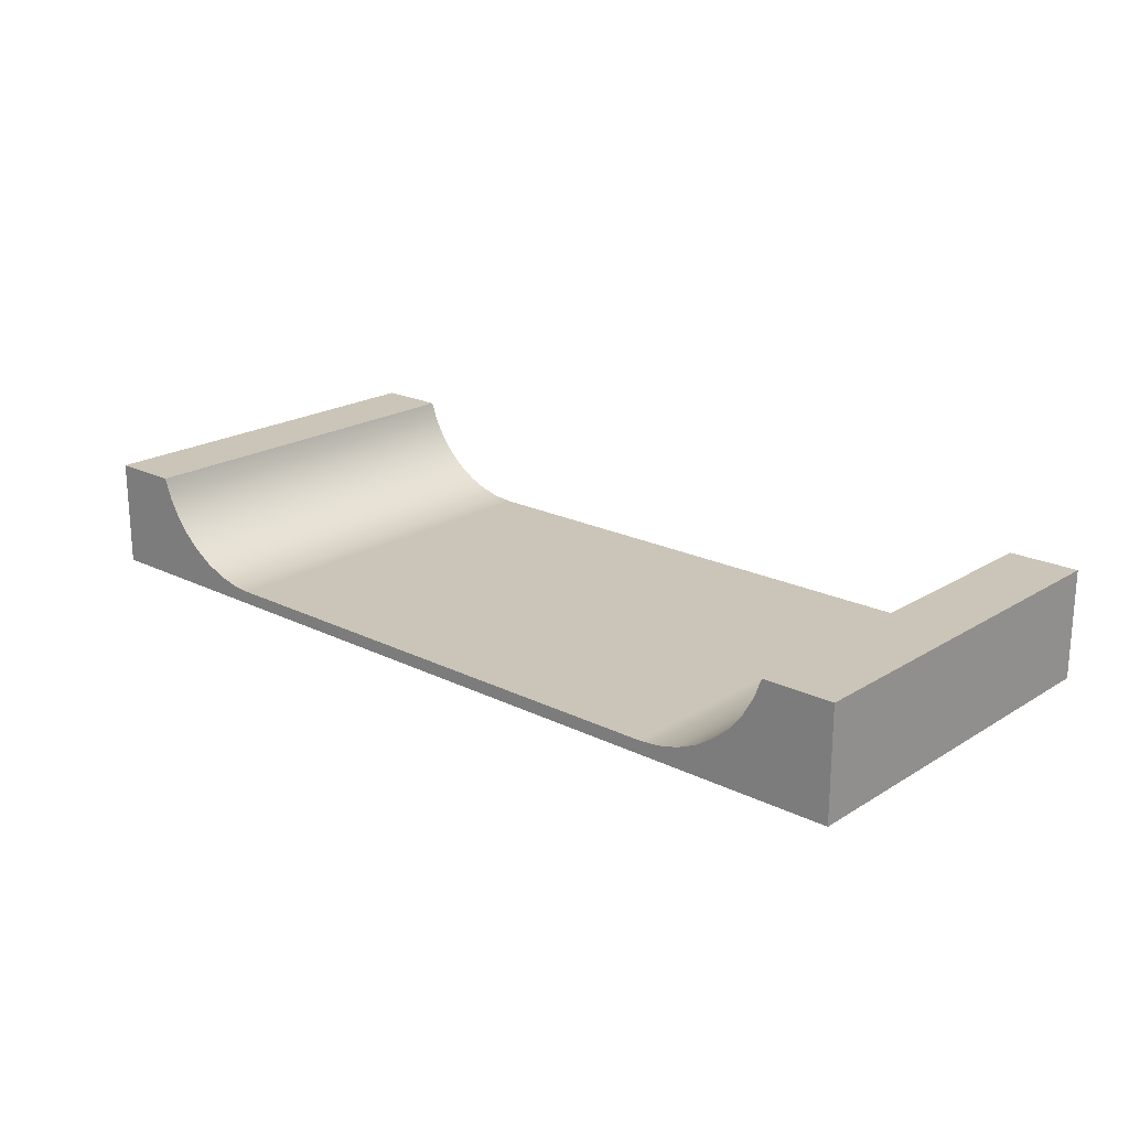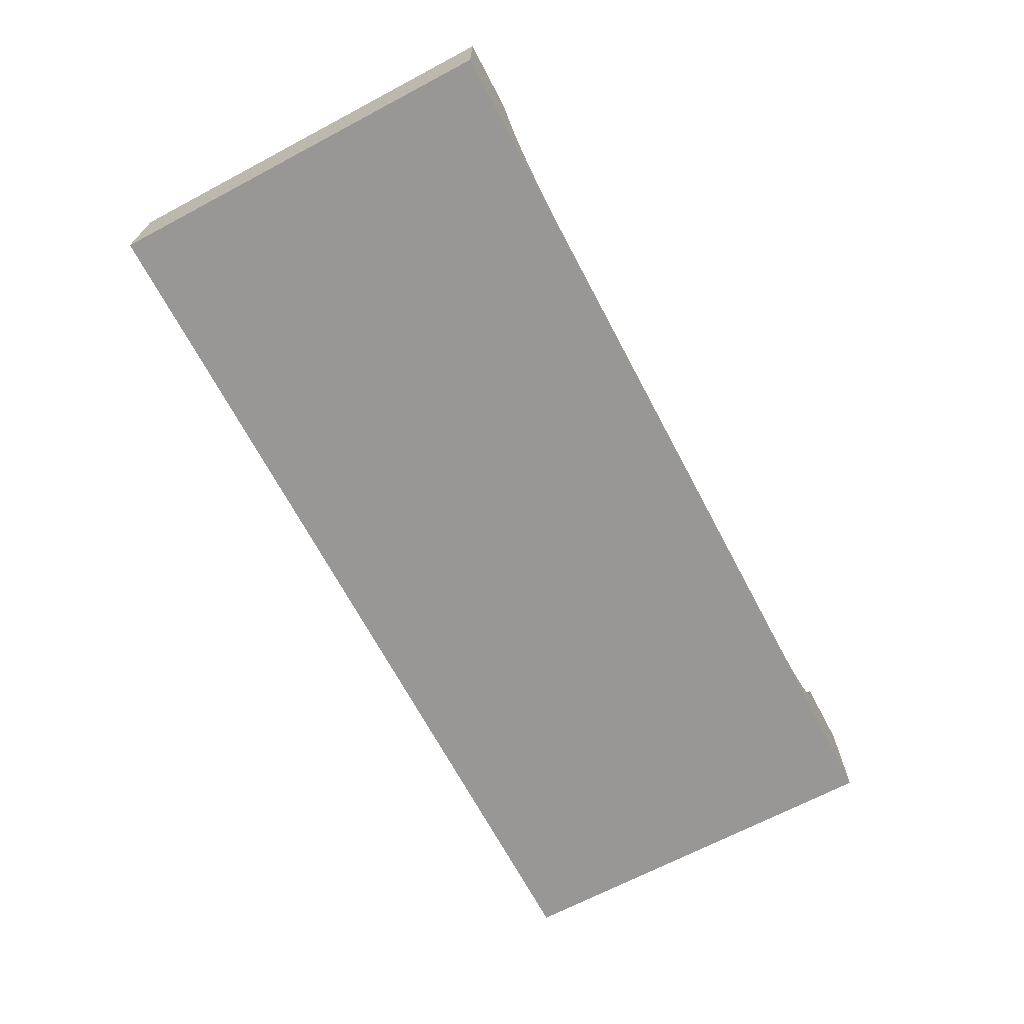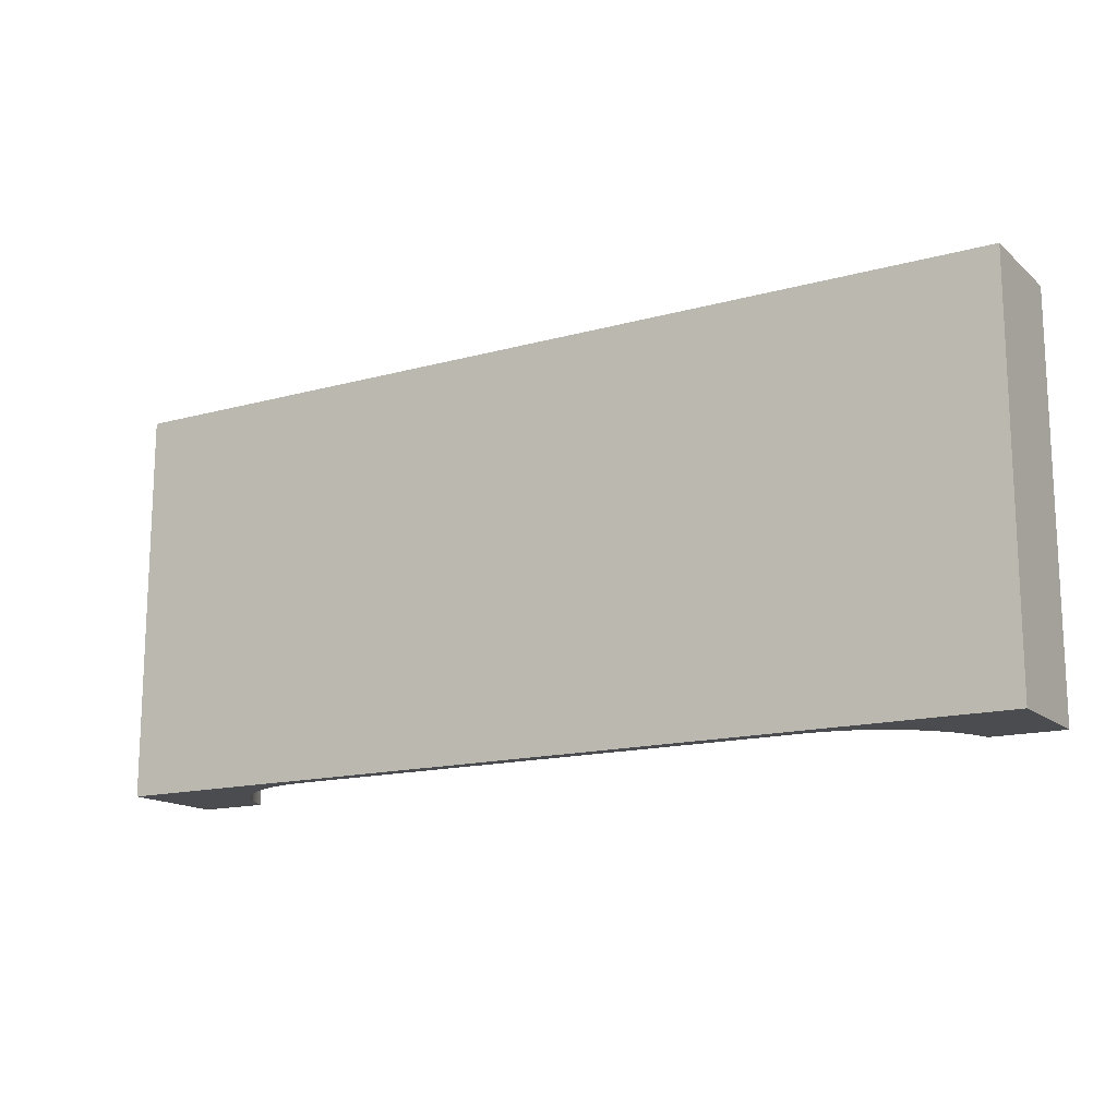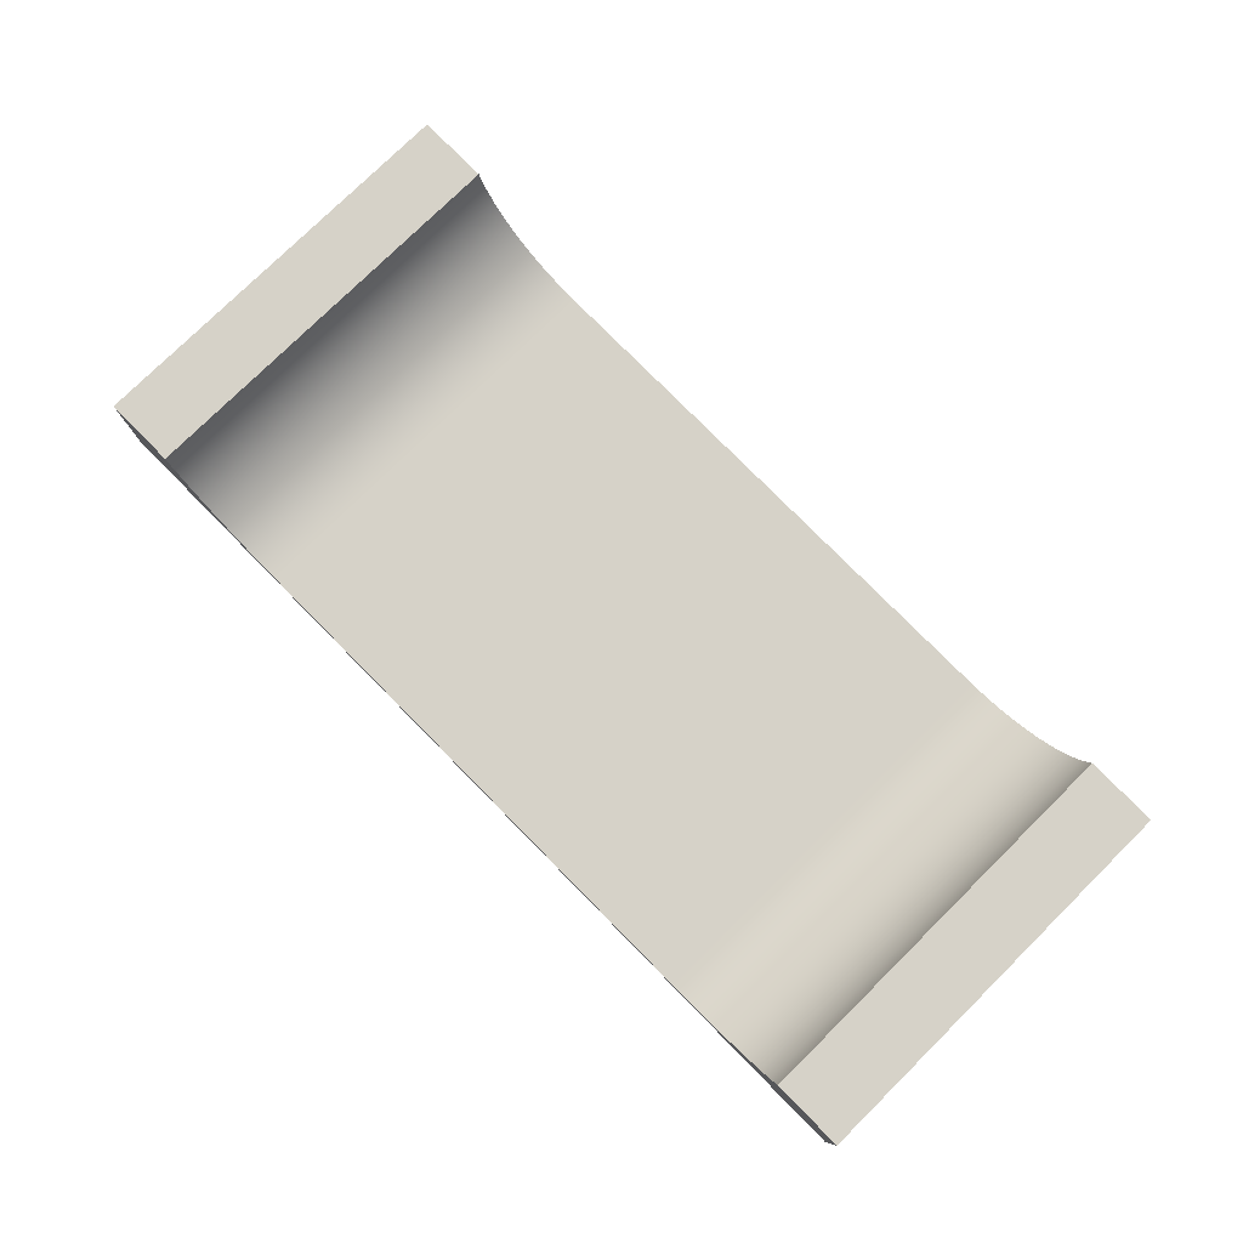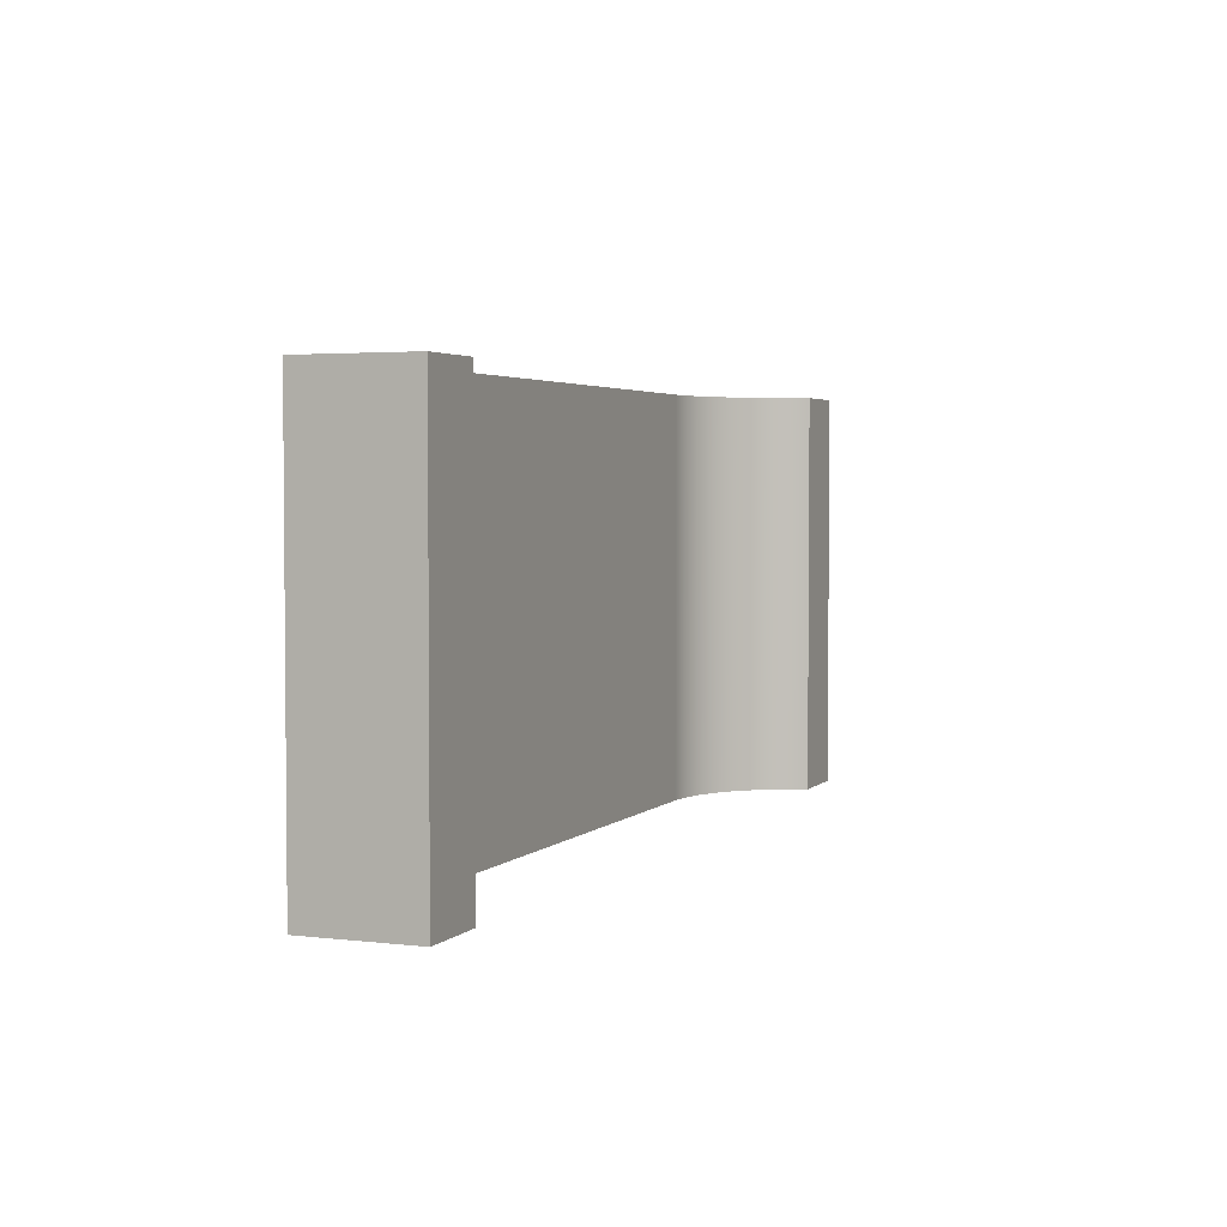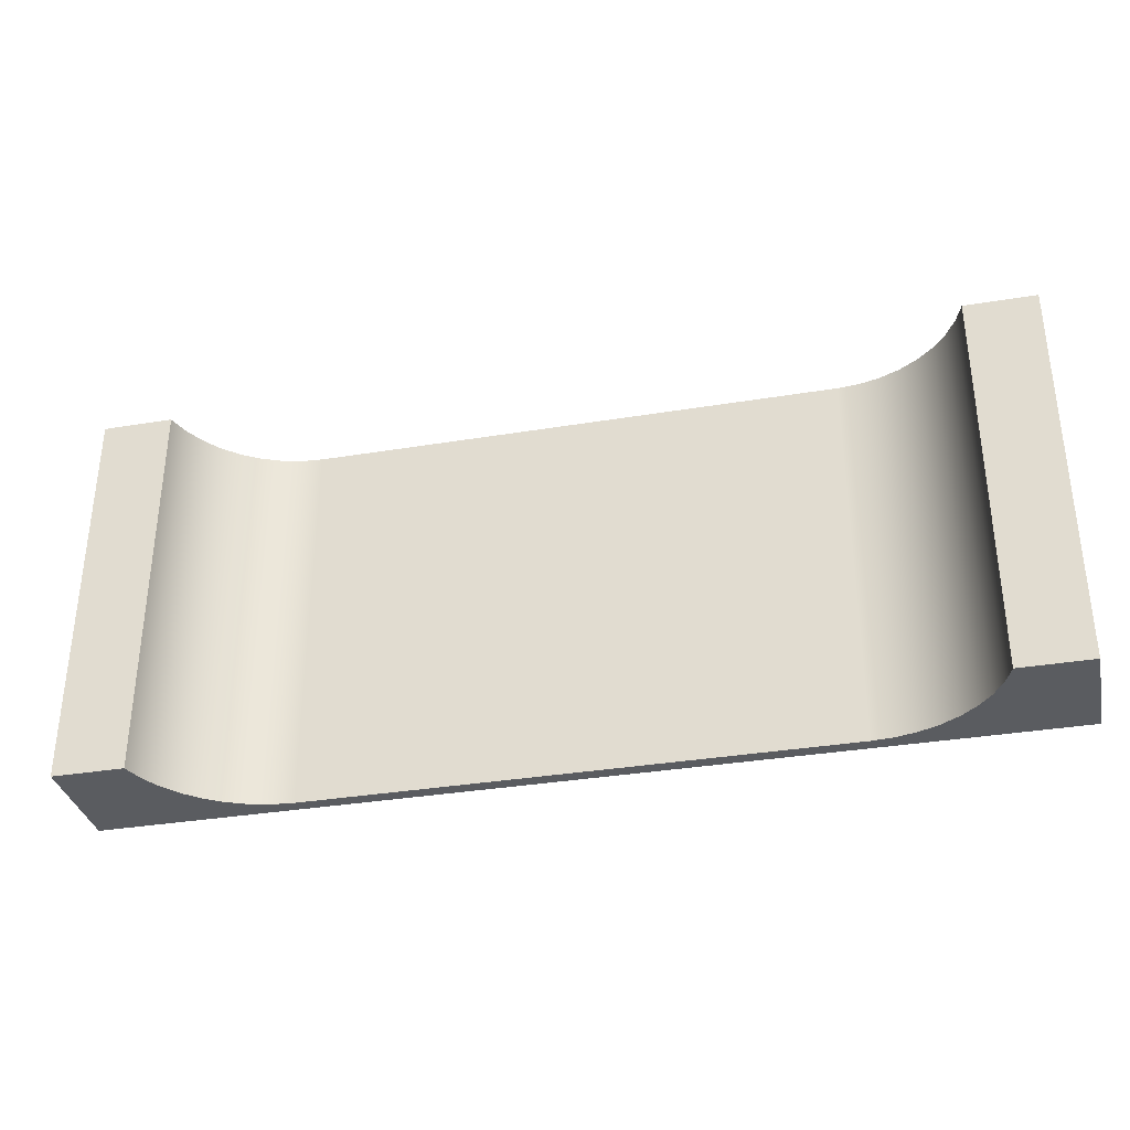
<metadata>
{"format":"obj","ext":"obj","renderer":"f3d","projection":"perspective","resolution":1024,"background":"white","views":[{"elev":20.5,"azim":-138.1,"up":"+Y"},{"elev":-68.3,"azim":-62.1,"up":"+Y"},{"elev":-15.0,"azim":30.7,"up":"+Z"},{"elev":77.9,"azim":45.4,"up":"+Y"},{"elev":3.2,"azim":112.0,"up":"+Z"},{"elev":-34.3,"azim":-167.4,"up":"+Z"}]}
</metadata>
<code>
v 550 -10 0
v 550 72.7 0
v 550 72.7 300
v 550 -10 300
v 496.6 72.7 0
v 490.9 57.55 0
v 482.8 43.51 0
v 472.6 30.96 0
v 460.4 20.21 0
v 446.8 11.54 0
v 431.9 5.185 0
v 416.1 1.305 0
v 400 0 0
v 400 0 300
v 416.1 1.305 300
v 431.9 5.185 300
v 446.8 11.54 300
v 460.4 20.21 300
v 472.6 30.96 300
v 482.8 43.51 300
v 490.9 57.55 300
v 496.6 72.7 300
v -96.58 72.7 300
v -150 72.7 300
v -150 -10 300
v 550 -10 300
v 550 72.7 300
v 496.6 72.7 300
v 490.9 57.55 300
v 482.8 43.51 300
v 472.6 30.96 300
v 460.4 20.21 300
v 446.8 11.54 300
v 431.9 5.185 300
v 416.1 1.305 300
v 400 0 300
v 0 0 300
v -16.14 1.305 300
v -31.86 5.185 300
v -46.76 11.54 300
v -60.44 20.21 300
v -72.55 30.96 300
v -82.78 43.51 300
v -90.86 57.55 300
v 3.553e-15 0 0
v -16.14 1.305 0
v -31.86 5.185 0
v -46.76 11.54 0
v -60.44 20.21 0
v -72.55 30.96 0
v -82.78 43.51 0
v -90.86 57.55 0
v -96.58 72.7 0
v -96.58 72.7 300
v -90.86 57.55 300
v -82.78 43.51 300
v -72.55 30.96 300
v -60.44 20.21 300
v -46.76 11.54 300
v -31.86 5.185 300
v -16.14 1.305 300
v 0 0 300
v 400 0 0
v 3.553e-15 0 0
v 0 0 300
v 400 0 300
v -96.58 72.7 0
v -150 72.7 0
v -150 72.7 300
v -96.58 72.7 300
v -150 -10 0
v 550 -10 0
v 550 -10 300
v -150 -10 300
v 550 72.7 0
v 496.6 72.7 0
v 496.6 72.7 300
v 550 72.7 300
v -150 72.7 0
v -96.58 72.7 0
v -90.86 57.55 0
v -82.78 43.51 0
v -72.55 30.96 0
v -60.44 20.21 0
v -46.76 11.54 0
v -31.86 5.185 0
v -16.14 1.305 0
v 3.553e-15 0 0
v 400 0 0
v 416.1 1.305 0
v 431.9 5.185 0
v 446.8 11.54 0
v 460.4 20.21 0
v 472.6 30.96 0
v 482.8 43.51 0
v 490.9 57.55 0
v 496.6 72.7 0
v 550 72.7 0
v 550 -10 0
v -150 -10 0
v -150 72.7 0
v -150 -10 0
v -150 -10 300
v -150 72.7 300
f 1 2 4
f 4 2 3
f 22 5 21
f 21 5 6
f 21 6 20
f 20 6 7
f 20 7 19
f 19 7 8
f 19 8 18
f 18 8 9
f 18 9 17
f 17 9 10
f 17 10 16
f 16 10 11
f 16 11 15
f 15 11 12
f 15 12 14
f 14 12 13
f 23 24 44
f 44 24 43
f 43 24 25
f 43 25 42
f 42 25 41
f 41 25 40
f 40 25 39
f 39 25 38
f 38 25 37
f 37 25 26
f 37 26 36
f 36 26 35
f 35 26 34
f 34 26 33
f 33 26 32
f 32 26 31
f 31 26 30
f 30 26 27
f 30 27 29
f 29 27 28
f 62 45 61
f 61 45 46
f 61 46 60
f 60 46 47
f 60 47 59
f 59 47 48
f 59 48 58
f 58 48 49
f 58 49 57
f 57 49 50
f 57 50 56
f 56 50 51
f 56 51 55
f 55 51 52
f 55 52 54
f 54 52 53
f 63 64 66
f 66 64 65
f 67 68 70
f 70 68 69
f 71 72 74
f 74 72 73
f 75 76 78
f 78 76 77
f 80 81 79
f 79 81 82
f 79 82 100
f 100 82 83
f 100 83 84
f 84 85 100
f 100 85 86
f 100 86 87
f 87 88 100
f 100 88 89
f 100 89 99
f 99 89 90
f 99 90 91
f 91 92 99
f 99 92 93
f 99 93 94
f 94 95 99
f 99 95 98
f 98 95 96
f 98 96 97
f 101 102 104
f 104 102 103

</code>
